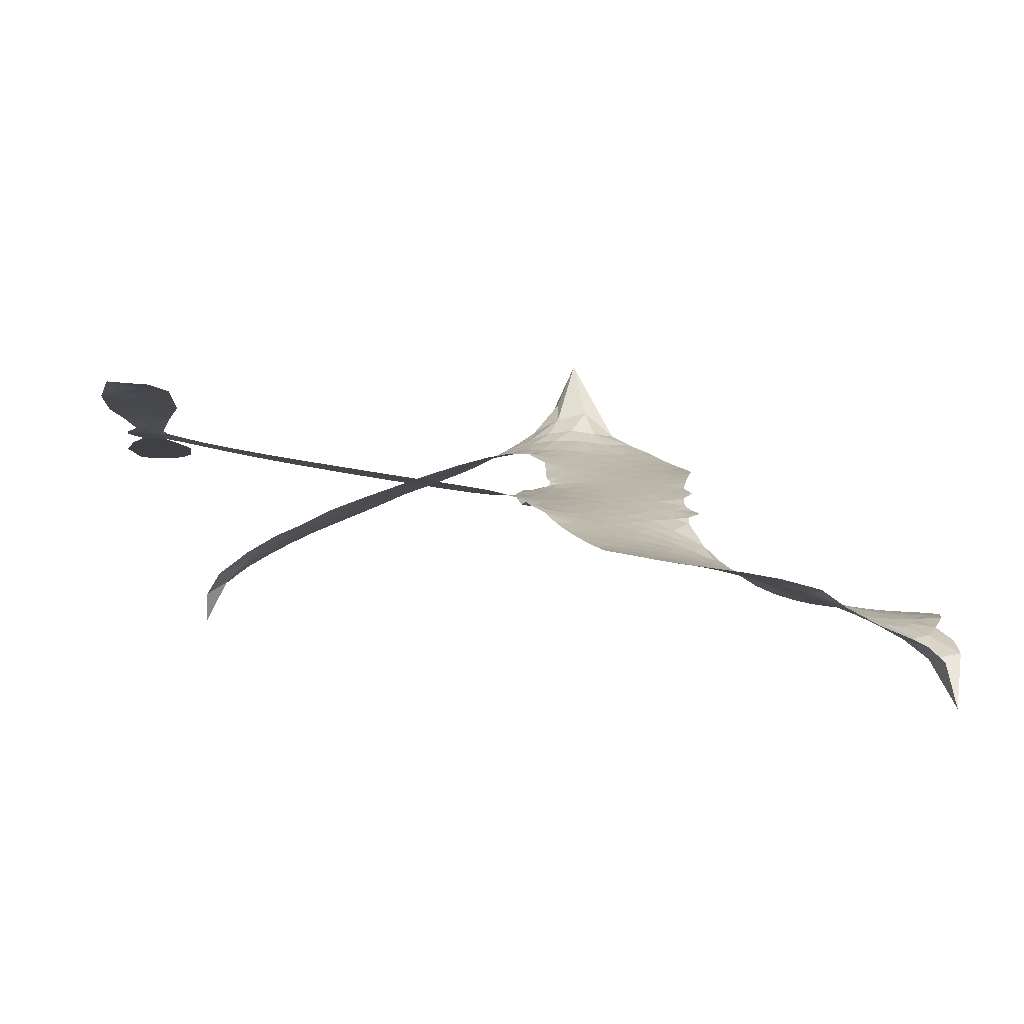
<metadata>
{"format":"obj","ext":"obj","renderer":"f3d","projection":"perspective","resolution":1024,"background":"white","views":[{"elev":-5.3,"azim":175.4,"up":"+Z"}]}
</metadata>
<code>
v -6.903 0.5928 0.2257
v -6.885 0.669 0.2142
v -6.85 0.7382 0.1893
v -6.876 0.7957 0.1564
v -6.875 0.8519 0.1258
v -6.843 0.9273 0
v -6.804 0.9741 0.102
v -6.759 1.001 0.135
v -6.715 1.01 0.1547
v -6.653 0.997 0.1819
v -6.588 0.9544 0.2241
v -6.522 1.006 0.2597
v -6.427 1.032 0.2811
v -6.348 1.034 0.2947
v -6.285 1.014 0.3046
v -6.205 0.9691 0.3194
v -6.066 0.8248 0.357
v -6.054 0.7596 0.3705
v -5.962 0.506 0.4716
v -5.935 0.495 0.486
v -5.92 0.4719 0.5
v -5.911 0.3061 0.5272
v -5.395 0.3118 0.6118
v -5.044 0.2948 0.6795
v -5.032 0.3032 0.6864
v -5.079 0.4805 0.7179
v -5.072 0.6514 0.7338
v -5.032 0.7217 0.7382
v -4.982 0.7228 0.741
v -4.934 0.6854 0.75
v -4.911 0.5896 0.73
v -4.917 0.4626 0.7164
v -4.967 0.3161 0.6913
v -4.945 0.2875 0.6867
v -4.941 0.2565 0.6845
v -4.973 0.2078 0.6806
v -4.941 0.1204 0.6797
v -4.913 -0.009496 0.6797
v -4.931 -0.1856 0.6797
v -4.963 -0.2213 0.6797
v -5 -0.2249 0.6797
v -5.047 -0.1856 0.6797
v -5.069 -0.1274 0.6797
v -5.08 0.008135 0.6797
v -5.029 0.2157 0.6784
v -5.916 0.1694 0.5463
v -5.951 0.02274 0.5748
v -5.976 0.007434 0.5774
v -6.02 0.01596 0.5876
v -6.027 -0.0008988 0.6008
v -6.018 -0.0184 0.6103
v -6.026 -0.1499 0.669
v -5.989 -0.2256 0.7013
v -5.874 -0.2536 0.6935
v -5.536 -0.2847 0.5832
v -5.436 -0.307 0.546
v -5.35 -0.3414 0.5055
v -5.291 -0.3451 0.4795
v -5.132 -0.4322 0.3786
v -5.095 -0.4816 0.324
v -5.093 -0.5226 0.25
v -5.13 -0.5614 0.3476
v -5.198 -0.5887 0.4048
v -5.454 -0.6087 0.5381
v -5.652 -0.5984 0.6229
v -5.753 -0.6194 0.662
v -5.843 -0.604 0.6969
v -6.01 -0.6023 0.7854
v -6.076 -0.59 0.8353
v -6.151 -0.5574 1
v -6.253 -0.4743 0.7852
v -6.339 -0.3575 0.7241
v -6.405 -0.1631 0.6592
v -6.418 -0.08404 0.64
v -6.364 0.1178 0.5732
v -6.376 0.1729 0.5548
v -6.347 0.2186 0.5366
v -6.343 0.2642 0.5138
v -6.37 0.33 0.488
v -6.361 0.3517 0.4836
v -6.337 0.361 0.475
v -6.333 0.3806 0.4601
v -6.356 0.4644 0.3966
v -6.389 0.4943 0.3579
v -6.431 0.4973 0.3262
v -6.632 0.409 0.2586
v -6.696 0.3954 0.2511
v -6.78 0.4009 0.2439
v -6.84 0.4281 0.2394
v -6.873 0.4615 0.2368
v -6.897 0.5236 0.2319
v -5.473 0.1925 0.5994
v -5.023 0.2782 0.682
v -6.299 0.3648 0.4707
v -6.053 0.02053 0.5938
v -6.022 -0.08421 0.6381
v -6.337 0.3293 0.4874
v -5.966 0.4582 0.4858
v -5.934 0.09618 0.5622
v -5.251 0.204 0.6359
v -4.998 0.3014 0.688
v -5.14 0.2098 0.6569
v -5.084 0.2127 0.6682
v -6.356 0.2969 0.4976
v -6.031 0.05651 0.5788
v -5.056 0.3919 0.7066
v -4.984 0.2608 0.6836
v -5.012 0.3558 0.6984
v -5.149 -0.5058 0.3594
v -4.987 -0.1678 0.6797
v -6.287 0.4321 0.4356
v -6.053 -0.02656 0.6142
v -6.313 0.2946 0.5014
v -6.797 0.5029 0.2382
v -6.722 0.9281 0.1552
v -6.404 0.5704 0.3324
v -5.916 0.389 0.5019
v -5.986 0.0513 0.574
v -5.22 0.3033 0.6416
v -5.132 0.299 0.6585
v -6.106 0.07737 0.5787
v -6.049 0.489 0.4567
v -6.278 0.2342 0.5268
v -6.317 0.5375 0.378
v -6 0.119 0.5604
v -5.061 0.2521 0.6737
v -6.137 -0.00328 0.6088
v -5.11 0.2548 0.6633
v -5.162 0.2568 0.6528
v -6.301 0.1592 0.5563
v -5.327 -0.4482 0.4835
v -5.054 0.1119 0.6798
v -5.006 0.6605 0.7367
v -4.942 0.3893 0.7065
v -4.922 -0.09756 0.6797
v -6.776 0.8217 0.1614
v -5.195 0.2069 0.6462
v -5.323 -0.3916 0.4878
v -5.009 0.1558 0.6796
v -5.426 -0.4135 0.5314
v -5.211 -0.3887 0.436
v -5.266 -0.4236 0.4558
v -6.351 0.9124 0.2996
v -6.021 -0.4772 0.7746
v -6.837 0.5633 0.2303
v -6.686 0.5061 0.2508
v -6.782 0.916 0.111
v -6.171 0.3778 0.4757
v -6.127 -0.1105 0.6496
v -5.076 0.5659 0.7265
v -4.998 0.4164 0.709
v -6.82 0.7864 0.1686
v -6.75 0.7093 0.2103
v -6.767 0.7646 0.189
v -6.66 0.7667 0.2197
v -6.714 0.8024 0.1922
v -5.326 -0.5987 0.4788
v -5.204 -0.4602 0.4135
v -6.332 0.9726 0.2993
v -6.176 0.7706 0.3529
v -6.033 -0.5413 0.8021
v -6.674 0.4492 0.2536
v -6.532 0.453 0.2803
v -6.74 0.4648 0.2454
v -6.237 0.3891 0.4638
v -6.07 -0.114 0.6517
v -6.105 -0.2013 0.6851
v -6.711 0.7479 0.2092
v -6.662 0.6604 0.2398
v -6.634 0.8644 0.2106
v -6.729 0.8646 0.1665
v -6.405 0.9621 0.2852
v -6.27 0.9206 0.3145
v -6.114 0.7822 0.3597
v -5.927 -0.6027 0.7377
v -6.098 -0.4962 0.8371
v -6.243 0.317 0.4939
v -6.185 0.4983 0.4282
v -6.664 0.8199 0.2071
v -6.583 0.7984 0.2406
v -6.136 0.8969 0.3381
v -6.3 0.4854 0.4059
v -5.98 -0.518 0.7629
v -5.922 -0.4286 0.7213
v -6.227 0.4509 0.4387
v -6.155 0.8335 0.3449
v -6.008 0.6329 0.4135
v -6.252 0.514 0.4069
v -6.207 0.8843 0.329
v -6.242 0.6388 0.3697
v -6.125 0.666 0.3864
v -6.265 0.5778 0.3811
v -6.103 0.7226 0.3747
v -6.18 0.5816 0.4007
v -6.338 0.6388 0.3427
v -6.031 0.6963 0.3907
v -6.317 0.5902 0.3617
v -6.067 0.6473 0.4009
v -6.115 0.5995 0.408
v -6.051 0.5842 0.4239
v -6.097 0.5353 0.4322
v -5.985 0.5695 0.4395
v -6.119 0.4651 0.4521
v -6.027 0.5372 0.4445
v -6.367 0.5385 0.3566
v -6.101 0.02936 0.5947
v -6.152 0.04836 0.5908
v -6.182 0.1429 0.5591
v -6.238 -0.003563 0.6117
v -4.955 0.6298 0.7369
v -5.012 0.5923 0.7299
v -5.02 0.521 0.722
v -6.744 0.5808 0.2361
v -6.743 0.5228 0.2418
v -6.041 0.339 0.5029
v -6.814 0.6764 0.211
v -6.509 0.5678 0.2908
v -6.045 -0.2059 0.6893
v -6.084 -0.3081 0.7251
v -6.035 -0.2678 0.7096
v -6.089 -0.2536 0.705
v -6.191 -0.2562 0.7037
v -6.139 -0.2858 0.7171
v -5.998 -0.3618 0.7315
v -6.219 -0.3618 0.7473
v -6.032 -0.3209 0.7248
v -6.078 -0.3935 0.7615
v -5.96 -0.2961 0.71
v -6.19 -0.3127 0.7274
v -6.372 -0.2602 0.6901
v -6.147 -0.3704 0.7569
v -6.651 0.9297 0.1933
v -6.682 0.8873 0.1846
v -6.464 0.9818 0.2717
v -6.518 0.9326 0.2538
v -6.453 0.9153 0.2745
v -6.507 0.8444 0.2617
v -6.245 0.9917 0.3118
v -6.285 0.9669 0.3078
v -6.102 -0.5467 0.8842
v -6.175 -0.483 0.8518
v -6.592 0.7122 0.2505
v -6.17 0.9329 0.3281
v -6.299 0.7994 0.3236
v -6.237 0.1813 0.5464
v -6.247 0.1104 0.5721
v -6.145 0.2524 0.5222
v -6.211 0.242 0.5242
v -6.17 0.1998 0.5395
v -6.102 0.1567 0.5533
v -6.299 -0.1054 0.6463
v -5.025 0.4654 0.7155
v -4.971 0.4882 0.7185
v -4.914 0.5261 0.7232
v -4.963 0.5603 0.7269
v -6.787 0.5529 0.2347
v -6.797 0.6153 0.2253
v -6.74 0.6454 0.2266
v -5.971 0.3442 0.5093
v -6.062 0.4133 0.4783
v -6.8 0.7259 0.1974
v -6.456 0.548 0.3121
v -6.458 0.6243 0.3038
v -6.481 0.4751 0.2987
v -6.604 0.4937 0.2655
v -6.528 0.5118 0.2851
v -6.579 0.5598 0.2703
v -6.553 0.6387 0.2714
v -6.068 -0.4485 0.7878
v -6.017 -0.418 0.7543
v -6.13 -0.4323 0.7952
v -6.194 -0.4212 0.7847
v -5.928 -0.3587 0.7124
v -5.705 -0.2681 0.6428
v -5.901 -0.306 0.7002
v -5.862 -0.3591 0.6932
v -5.789 -0.2606 0.6703
v -5.854 -0.427 0.6962
v -5.887 -0.4829 0.7136
v -5.744 -0.3811 0.6548
v -5.841 -0.3033 0.6848
v -5.941 -0.4799 0.7373
v -5.862 -0.5423 0.7058
v -5.806 -0.3874 0.6767
v -5.778 -0.325 0.666
v -5.788 -0.5526 0.6752
v -5.717 -0.3269 0.6458
v -5.766 -0.4667 0.6647
v -5.634 -0.4008 0.6146
v -5.826 -0.4818 0.6883
v -5.62 -0.2762 0.6131
v -5.686 -0.3755 0.6342
v -5.709 -0.4361 0.6426
v -5.635 -0.3376 0.6166
v -5.699 -0.5237 0.6397
v -5.555 -0.3681 0.5857
v -5.932 -0.2395 0.7027
v -6.57 0.8883 0.2353
v -6.611 0.7579 0.2374
v -6.644 0.7179 0.2343
v -6.56 0.7523 0.2548
v -6.53 0.796 0.2592
v -6.532 0.6969 0.2708
v -6.432 0.78 0.2913
v -6.504 0.7458 0.2734
v -6.465 0.691 0.2928
v -6.402 0.6641 0.3173
v -6.384 0.6169 0.3315
v -6.34 0.7243 0.3253
v -6.414 0.7229 0.3044
v -6.266 0.8557 0.3226
v -6.328 0.8542 0.3098
v -6.234 0.7997 0.337
v -6.403 0.8587 0.291
v -6.367 0.7983 0.3071
v -6.266 0.7331 0.3424
v -6.194 0.08762 0.5786
v -6.241 0.05354 0.5919
v -6.391 0.01723 0.6113
v -6.308 0.07567 0.5866
v -6.377 0.06752 0.5936
v -6.337 0.03041 0.6036
v -6.346 -0.04484 0.628
v -6.136 0.1187 0.5663
v -6.06 0.1149 0.5645
v -6.034 0.1819 0.5454
v -6.363 -0.1157 0.6483
v -6.259 -0.2865 0.7103
v -6.854 0.6216 0.2217
v -5.971 0.4013 0.4951
v -6.12 0.4066 0.472
v -6.17 0.4373 0.4535
v -6.113 0.3347 0.4968
v -6.018 0.4449 0.4769
v -6.582 0.431 0.2675
v -6.508 0.6178 0.2876
v -6.606 0.658 0.2543
v -6.636 0.5973 0.2533
v -6.693 0.6097 0.2406
v -5.735 -0.5665 0.6543
v -5.645 -0.4737 0.6182
v -6.556 0.8405 0.2449
v -6.457 0.8622 0.2761
v -6.298 0.6828 0.3446
v -6.283 -0.0462 0.6271
v -6.213 -0.09601 0.6437
v -6.404 -0.03334 0.6271
v -5.976 0.172 0.5475
v -5.944 0.239 0.5353
v -6.088 0.2197 0.5342
v -6.021 0.2583 0.5264
v -6.02 0.3857 0.4925
v -6.175 0.3118 0.4999
v -6.639 0.5397 0.2572
v -5.637 -0.5367 0.6153
v -5.553 -0.6034 0.5793
v -5.535 -0.4931 0.5739
v -5.603 -0.6008 0.6006
v -5.575 -0.5444 0.5895
v -5.511 -0.5539 0.5625
v -5.591 -0.4904 0.5968
v -5.561 -0.4329 0.5858
v -5.451 -0.4947 0.538
v -5.496 -0.4069 0.561
v -5.457 -0.3625 0.5482
v -5.401 -0.3641 0.525
v -5.486 -0.2958 0.5649
v -5.694 0.1809 0.5668
v -5.653 0.3089 0.5732
v -5.974 0.2876 0.5228
v -6.079 0.2815 0.5162
v -5.454 -0.5516 0.5385
v -5.374 -0.529 0.5021
v -5.39 -0.6037 0.5102
v -5.27 -0.5007 0.4493
v -5.507 -0.3445 0.569
v -5.805 0.1752 0.5522
v -5.325 -0.5033 0.4787
v -5.262 -0.5937 0.4437
v -5.295 -0.5497 0.4618
v -5.233 -0.5444 0.4252
v -5.782 0.3075 0.5547
v -5.898 0.2578 0.5374
v -5.846 0.3068 0.5441
v -5 -0.09056 0.6797
v -4.957 -0.04959 0.6797
v -4.993 0.03351 0.6797
v -5.075 -0.05962 0.6797
v -5.018 -0.02871 0.6797
v -6.817 0.8663 0.1157
v -6.107 -0.05449 0.6274
v -6.168 -0.05549 0.6288
v -6.181 0.642 0.3826
v -6.175 0.7062 0.3671
v -6.15 0.5381 0.4213
v -6.296 -0.4158 0.7518
v -6.279 -0.3581 0.7348
v -5.582 -0.3184 0.5978
v -6.318 -0.1905 0.6725
v -6.25 -0.2152 0.685
v -6.18 -0.1795 0.6748
v -6.266 -0.1566 0.6639
v -6.133 -0.1601 0.6685
v -6.217 -0.1456 0.6614
v -5.493 -0.4607 0.5572
v -5.389 -0.4663 0.5116
v -5.372 -0.4152 0.5075
v -5.813 0.2448 0.5506
v -5.861 0.1723 0.5468
v -5.752 0.2168 0.5592
v -5.717 0.3082 0.564
v -5.583 0.1867 0.5828
v -5.693 0.2469 0.5674
v -5.639 0.1838 0.5747
v -5.524 0.3104 0.5922
v -5.615 0.2499 0.5786
v -5.546 0.2446 0.5888
v -5.589 0.3096 0.5826
v -5.528 0.1896 0.591
v -4.927 0.05545 0.6797
v -4.996 0.09437 0.6797
v -5.067 0.06002 0.6797
v -6.229 0.6923 0.3594
v -6.388 -0.2117 0.6737
v -6.31 -0.2514 0.6931
v -6.355 -0.3088 0.7075
v -6.304 -0.3133 0.7149
v -5.86 0.2235 0.545
v -5.307 0.3075 0.6259
v -5.265 0.2632 0.6334
v -5.362 0.1982 0.6169
v -5.306 0.2011 0.6262
v -5.337 0.254 0.6213
v -5.4 0.2487 0.6111
v -5.46 0.3111 0.6019
v -5.484 0.2537 0.5981
v -5.917 -0.5306 0.7309
v -5.968 -0.5699 0.7601
f 112 206 391
f 186 160 174
f 75 130 76
f 203 122 201
f 105 121 206
f 45 107 93
f 51 50 112
f 123 78 77
f 89 88 114
f 125 118 99
f 1 91 145
f 162 164 87
f 25 108 106
f 43 42 110
f 80 79 97
f 126 93 24
f 58 138 142
f 179 299 180
f 128 129 102
f 105 125 325
f 52 166 167
f 143 159 172
f 240 176 70
f 142 138 131
f 176 240 161
f 223 231 219
f 59 158 109
f 95 112 50
f 117 21 98
f 113 94 97
f 97 104 113
f 104 78 113
f 349 383 22
f 166 112 391
f 105 95 49
f 74 73 327
f 51 112 96
f 82 94 111
f 107 34 101
f 52 218 53
f 323 345 322
f 203 260 122
f 90 89 114
f 167 221 218
f 145 256 257
f 91 90 114
f 298 232 170
f 98 19 334
f 282 183 437
f 77 76 130
f 4 3 152
f 152 5 4
f 56 365 366
f 45 126 103
f 115 9 8
f 8 7 147
f 45 139 36
f 106 151 252
f 147 7 6
f 381 158 375
f 114 145 91
f 246 208 245
f 136 154 156
f 10 9 115
f 19 122 334
f 205 83 124
f 17 174 18
f 84 205 116
f 165 111 94
f 182 83 111
f 162 146 164
f 239 15 159
f 206 207 127
f 129 137 102
f 236 234 235
f 350 250 326
f 172 159 14
f 180 302 342
f 126 45 93
f 322 318 320
f 239 238 15
f 211 150 212
f 5 152 390
f 136 152 154
f 25 93 101
f 31 30 210
f 107 45 36
f 124 192 197
f 161 183 144
f 119 430 137
f 120 119 129
f 296 364 376
f 359 361 355
f 287 274 285
f 363 373 406
f 276 285 281
f 50 49 95
f 53 218 220
f 275 54 297
f 49 48 118
f 126 128 103
f 274 287 294
f 58 57 138
f 78 123 113
f 407 406 131
f 118 105 49
f 375 158 142
f 68 161 69
f 61 109 62
f 421 139 132
f 109 60 59
f 166 52 96
f 423 394 160
f 60 109 61
f 348 349 351
f 85 84 116
f 141 58 142
f 162 87 86
f 43 110 385
f 134 32 151
f 386 385 135
f 110 42 41
f 110 135 385
f 102 103 128
f 57 366 407
f 40 110 41
f 40 39 110
f 421 387 420
f 119 137 129
f 141 158 59
f 37 36 139
f 105 206 95
f 47 118 48
f 94 81 97
f 95 206 112
f 430 433 432
f 432 100 430
f 413 416 369
f 82 81 94
f 177 165 94
f 98 20 19
f 98 21 20
f 97 79 104
f 63 62 109
f 108 151 106
f 117 330 259
f 210 133 211
f 93 107 101
f 83 82 111
f 259 22 117
f 348 99 46
f 47 99 118
f 24 93 25
f 132 139 45
f 35 34 107
f 126 24 128
f 101 34 33
f 118 125 105
f 130 123 77
f 115 8 147
f 128 24 120
f 108 101 33
f 27 133 28
f 108 33 134
f 255 253 254
f 185 111 165
f 28 133 29
f 133 30 29
f 129 128 120
f 110 39 135
f 159 15 14
f 145 114 256
f 193 160 394
f 101 108 25
f 389 388 385
f 36 35 107
f 168 154 153
f 81 80 97
f 372 373 363
f 151 108 134
f 214 114 164
f 145 257 329
f 163 265 335
f 179 233 171
f 390 6 5
f 147 390 171
f 113 123 177
f 177 123 248
f 209 346 392
f 397 396 225
f 261 154 152
f 27 150 211
f 253 252 151
f 152 136 390
f 3 2 216
f 168 169 300
f 261 152 3
f 168 156 154
f 261 153 154
f 234 236 172
f 179 156 155
f 147 171 115
f 64 374 372
f 375 380 381
f 141 142 158
f 142 131 375
f 172 14 13
f 143 173 239
f 308 205 197
f 196 198 187
f 283 175 67
f 161 144 176
f 264 266 163
f 214 146 213
f 85 262 264
f 262 85 116
f 114 88 164
f 87 164 88
f 177 94 113
f 332 148 331
f 112 166 96
f 166 149 403
f 346 209 345
f 223 219 221
f 169 168 153
f 155 156 168
f 265 162 86
f 162 265 146
f 179 180 170
f 11 10 232
f 136 156 171
f 171 156 179
f 12 234 13
f 172 13 234
f 173 311 189
f 189 311 313
f 16 173 189
f 200 198 199
f 288 280 284
f 183 282 144
f 270 184 224
f 70 176 241
f 245 248 123
f 148 165 177
f 188 194 192
f 188 182 185
f 179 155 299
f 179 170 233
f 299 300 242
f 301 302 180
f 188 192 124
f 17 181 186
f 83 182 124
f 438 161 68
f 437 283 279
f 288 290 286
f 220 226 228
f 332 165 148
f 188 185 178
f 17 186 174
f 189 186 181
f 174 193 18
f 185 182 111
f 202 187 200
f 182 188 124
f 16 189 243
f 311 173 312
f 189 313 186
f 194 190 192
f 18 193 196
f 194 188 178
f 190 195 197
f 160 193 174
f 198 196 193
f 122 204 201
f 393 194 199
f 160 313 316
f 304 314 343
f 190 197 192
f 198 193 191
f 197 195 308
f 199 191 393
f 198 191 199
f 395 194 178
f 198 200 187
f 201 200 199
f 204 19 202
f 395 199 194
f 201 395 203
f 332 178 185
f 204 202 200
f 260 331 333
f 201 204 200
f 19 204 122
f 83 205 84
f 197 205 124
f 207 206 121
f 206 127 391
f 324 317 207
f 130 320 246
f 250 350 249
f 123 130 245
f 127 207 209
f 207 121 324
f 30 133 210
f 133 27 211
f 150 26 212
f 210 211 255
f 252 212 26
f 253 255 212
f 146 354 339
f 258 153 216
f 146 214 164
f 256 214 213
f 353 247 333
f 348 46 349
f 2 1 329
f 216 257 258
f 307 263 308
f 354 267 338
f 52 167 218
f 221 220 218
f 221 167 223
f 269 270 227
f 219 226 220
f 53 220 228
f 167 222 223
f 219 220 221
f 402 400 404
f 328 225 229
f 222 229 223
f 269 227 271
f 226 227 224
f 224 273 228
f 397 72 396
f 71 70 241
f 227 226 219
f 226 224 228
f 223 229 231
f 144 269 176
f 273 224 184
f 297 53 228
f 399 251 327
f 231 229 225
f 400 402 399
f 426 427 425
f 71 241 272
f 219 231 227
f 10 115 232
f 233 115 171
f 170 232 233
f 115 233 232
f 11 235 12
f 234 12 235
f 11 232 298
f 236 143 172
f 235 11 298
f 235 237 343
f 299 301 180
f 237 302 304
f 143 239 159
f 173 16 238
f 173 238 239
f 70 69 240
f 161 240 69
f 176 269 271
f 271 231 272
f 338 268 337
f 262 263 217
f 314 312 143
f 189 181 243
f 316 313 244
f 246 245 130
f 249 248 245
f 319 322 321
f 318 207 317
f 250 249 208
f 215 260 333
f 249 245 208
f 248 247 353
f 250 208 324
f 247 248 249
f 325 250 324
f 325 326 250
f 230 399 424
f 400 222 401
f 106 252 26
f 253 151 32
f 255 254 31
f 212 252 253
f 210 255 31
f 253 32 254
f 212 255 211
f 214 256 114
f 257 256 213
f 257 213 258
f 216 2 329
f 339 258 213
f 169 153 258
f 330 117 98
f 326 351 350
f 331 260 203
f 259 330 352
f 3 216 261
f 153 261 216
f 263 262 116
f 266 264 262
f 310 304 305
f 301 242 303
f 265 266 267
f 266 262 217
f 267 266 217
f 265 163 266
f 268 267 217
f 268 338 267
f 263 336 217
f 268 303 337
f 270 269 144
f 227 231 271
f 270 144 282
f 227 270 224
f 272 231 225
f 176 271 241
f 272 225 396
f 241 271 272
f 184 278 276
f 228 273 275
f 276 284 285
f 285 274 277
f 273 276 275
f 284 276 278
f 184 276 273
f 54 275 281
f 175 283 437
f 276 281 275
f 279 184 282
f 278 184 279
f 437 279 282
f 290 288 284
f 376 398 296
f 277 54 281
f 282 184 270
f 438 183 161
f 66 286 67
f 67 286 283
f 279 290 278
f 284 280 285
f 285 280 287
f 277 281 285
f 340 65 295
f 278 290 284
f 292 287 280
f 294 287 292
f 340 286 66
f 341 293 295
f 292 280 293
f 358 359 355
f 279 283 290
f 286 290 283
f 293 280 288
f 291 294 398
f 294 292 289
f 295 293 288
f 289 292 293
f 294 289 296
f 294 291 274
f 340 288 286
f 293 341 289
f 361 362 341
f 365 376 364
f 342 170 180
f 275 297 228
f 237 235 298
f 300 299 155
f 301 299 242
f 168 300 155
f 337 300 169
f 242 337 303
f 342 302 237
f 305 301 303
f 311 312 244
f 336 303 268
f 307 310 306
f 301 305 302
f 305 303 306
f 303 336 306
f 304 302 305
f 307 306 263
f 305 306 310
f 308 263 116
f 307 195 309
f 308 116 205
f 195 307 308
f 309 344 316
f 309 244 315
f 307 309 310
f 315 310 309
f 312 173 143
f 313 311 244
f 314 143 236
f 315 312 314
f 244 309 316
f 186 313 160
f 343 314 236
f 315 314 304
f 315 304 310
f 244 312 315
f 344 309 195
f 393 394 423
f 208 246 317
f 318 317 246
f 75 320 130
f 207 318 209
f 323 251 345
f 320 318 246
f 320 321 322
f 322 319 323
f 320 75 321
f 318 322 209
f 347 74 323
f 327 323 74
f 317 324 208
f 325 324 121
f 105 325 121
f 326 325 125
f 348 326 125
f 350 247 249
f 230 425 399
f 323 327 251
f 427 397 328
f 73 399 327
f 145 329 1
f 216 329 257
f 334 330 98
f 215 352 260
f 332 331 203
f 331 148 333
f 178 332 203
f 332 185 165
f 353 333 148
f 371 247 350
f 122 260 334
f 334 260 352
f 336 263 306
f 265 86 335
f 268 217 336
f 300 337 242
f 337 169 338
f 169 258 339
f 265 354 146
f 146 339 213
f 169 339 338
f 65 340 66
f 288 340 295
f 65 355 295
f 341 295 355
f 237 298 342
f 170 342 298
f 235 343 236
f 304 343 237
f 195 190 344
f 423 344 190
f 346 345 251
f 322 345 209
f 399 425 400
f 391 392 149
f 99 348 125
f 323 319 347
f 413 410 368
f 259 370 22
f 215 351 370
f 326 348 351
f 371 333 247
f 370 351 349
f 371 215 333
f 259 352 215
f 334 352 330
f 148 177 353
f 248 353 177
f 267 354 265
f 339 354 338
f 360 363 357
f 289 341 362
f 357 359 360
f 358 356 359
f 364 140 365
f 360 359 356
f 355 65 358
f 361 359 357
f 356 64 360
f 364 405 140
f 361 357 362
f 355 361 341
f 357 363 405
f 289 362 296
f 360 64 372
f 374 157 373
f 296 362 364
f 362 357 405
f 366 365 140
f 398 376 55
f 366 140 407
f 56 366 57
f 417 415 418
f 365 56 367
f 428 384 383
f 22 370 349
f 215 370 259
f 350 351 371
f 215 371 351
f 373 157 380
f 363 360 372
f 378 375 131
f 373 378 406
f 372 374 373
f 381 380 379
f 365 367 376
f 55 376 367
f 377 410 408
f 46 383 349
f 406 378 131
f 373 380 378
f 63 381 379
f 380 375 378
f 157 379 380
f 63 109 381
f 158 381 109
f 408 382 384
f 22 383 384
f 386 135 38
f 377 408 428
f 428 46 409
f 385 386 389
f 387 386 38
f 389 44 388
f 421 420 37
f 422 44 387
f 386 387 389
f 43 385 388
f 44 389 387
f 171 390 136
f 6 390 147
f 392 391 127
f 166 391 149
f 209 392 127
f 149 392 346
f 394 393 191
f 190 194 393
f 193 394 191
f 423 160 316
f 203 395 178
f 199 395 201
f 272 396 71
f 222 328 229
f 328 397 225
f 291 398 55
f 294 296 398
f 400 328 222
f 401 222 167
f 399 402 251
f 167 403 401
f 404 149 346
f 404 400 401
f 346 251 402
f 166 403 167
f 404 403 149
f 404 401 403
f 346 402 404
f 140 405 363
f 362 405 364
f 407 131 138
f 363 406 140
f 407 138 57
f 140 406 407
f 410 377 368
f 413 411 410
f 428 408 384
f 382 408 410
f 413 414 416
f 382 410 411
f 369 411 413
f 416 414 412
f 436 434 435
f 413 368 414
f 417 416 412
f 92 436 419
f 418 369 416
f 417 419 436
f 139 421 37
f 417 418 416
f 417 412 419
f 387 38 420
f 422 421 132
f 344 423 316
f 421 422 387
f 393 423 190
f 72 397 427
f 399 73 424
f 400 425 328
f 425 427 328
f 425 230 426
f 72 427 426
f 46 428 383
f 377 428 409
f 119 429 430
f 137 430 100
f 432 433 431
f 429 23 433
f 434 431 433
f 433 430 429
f 434 433 23
f 415 417 436
f 92 431 434
f 434 436 92
f 434 23 435
f 415 436 435
f 437 183 438
f 68 175 438
f 437 438 175

</code>
